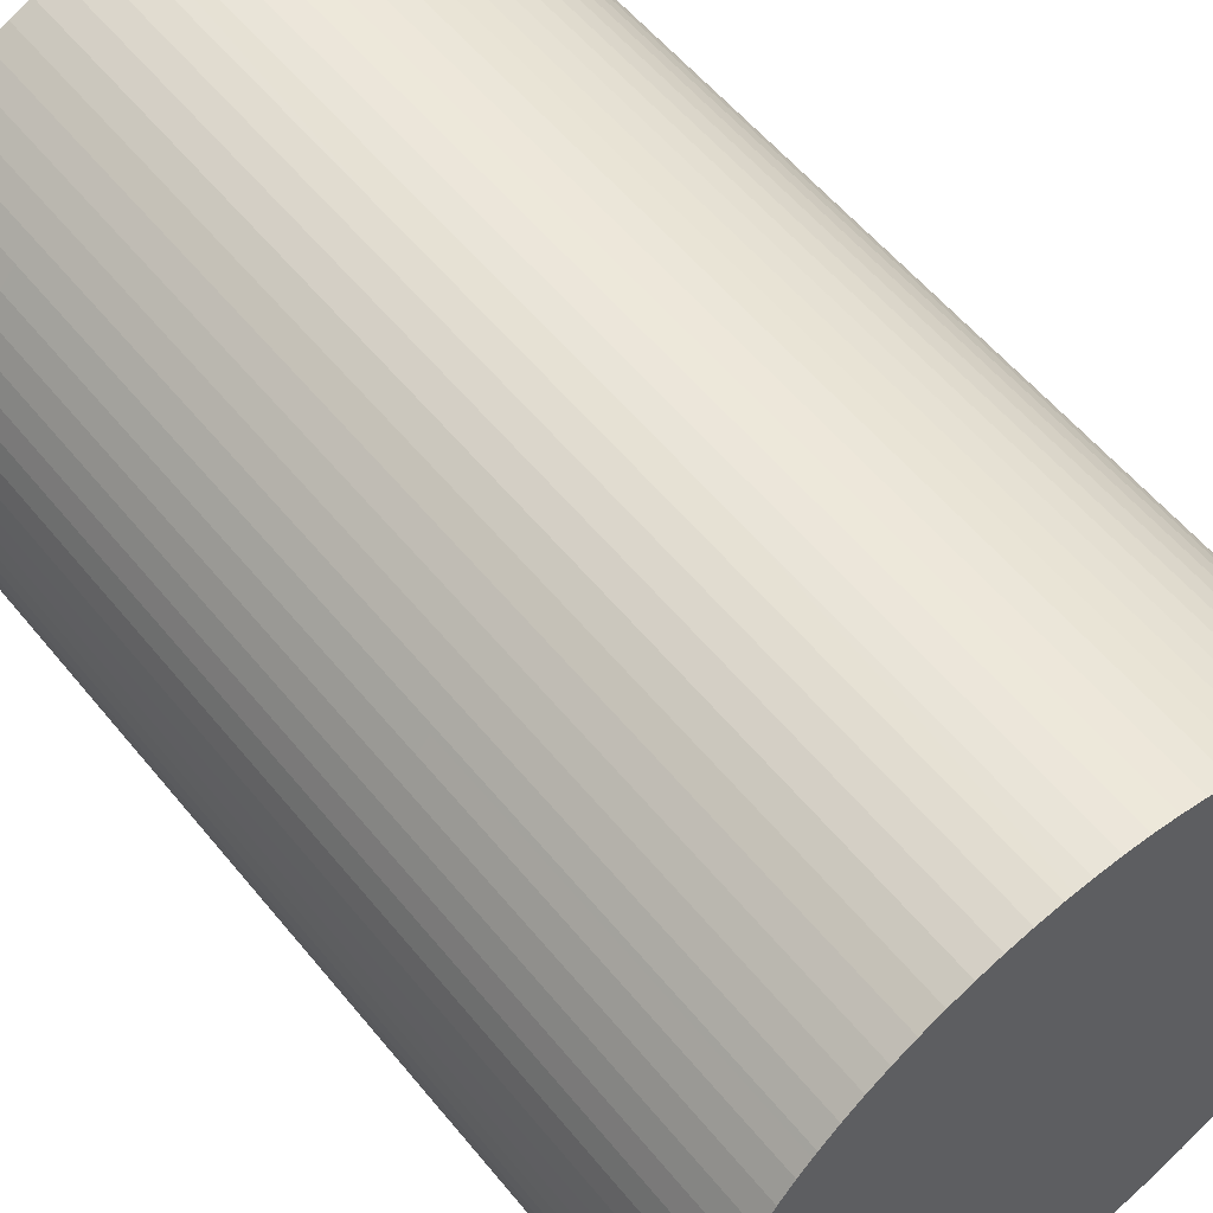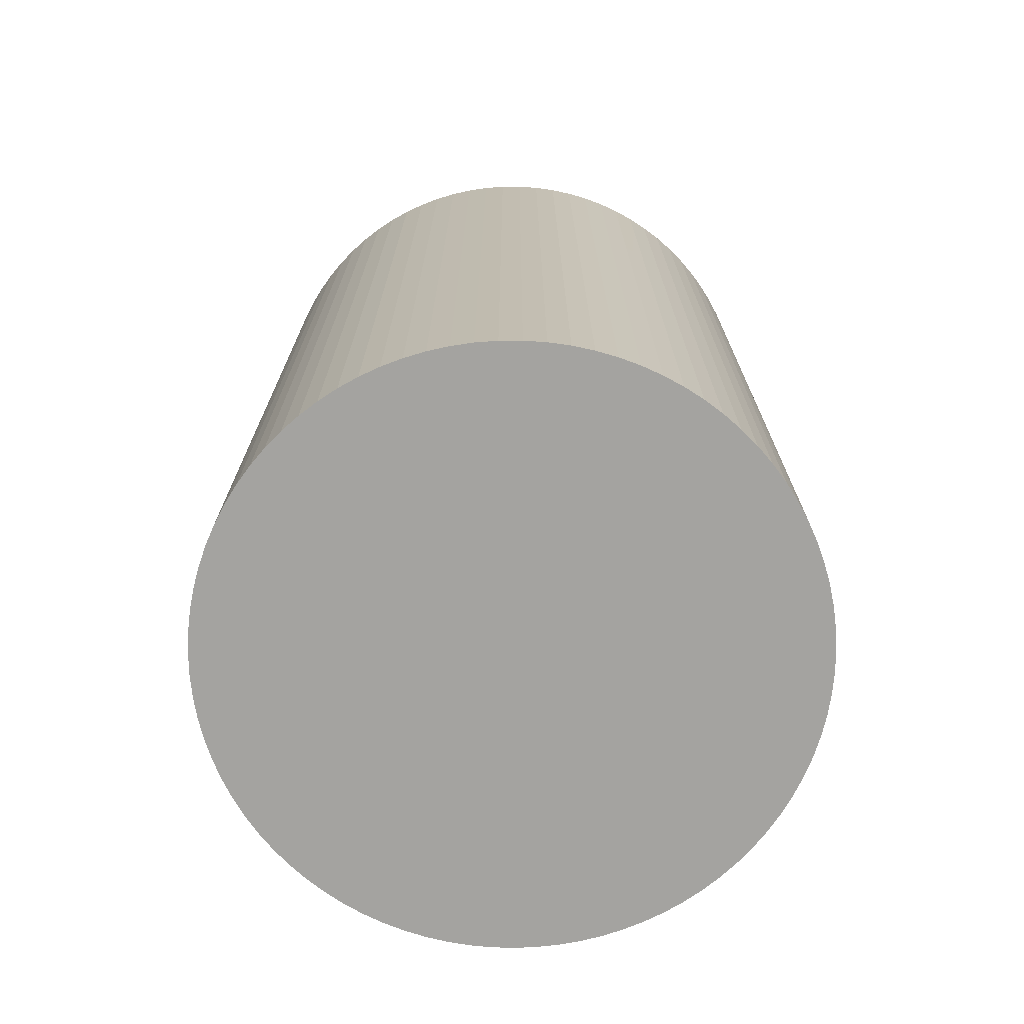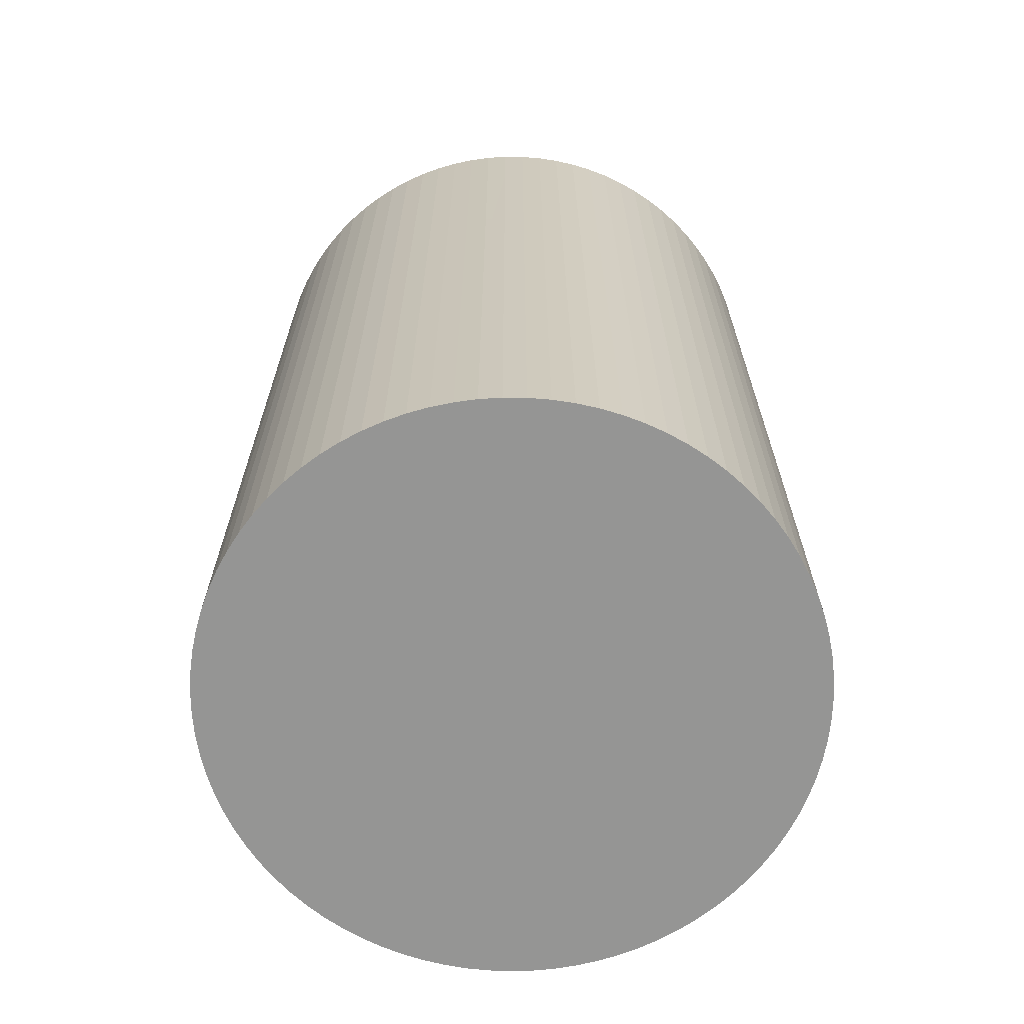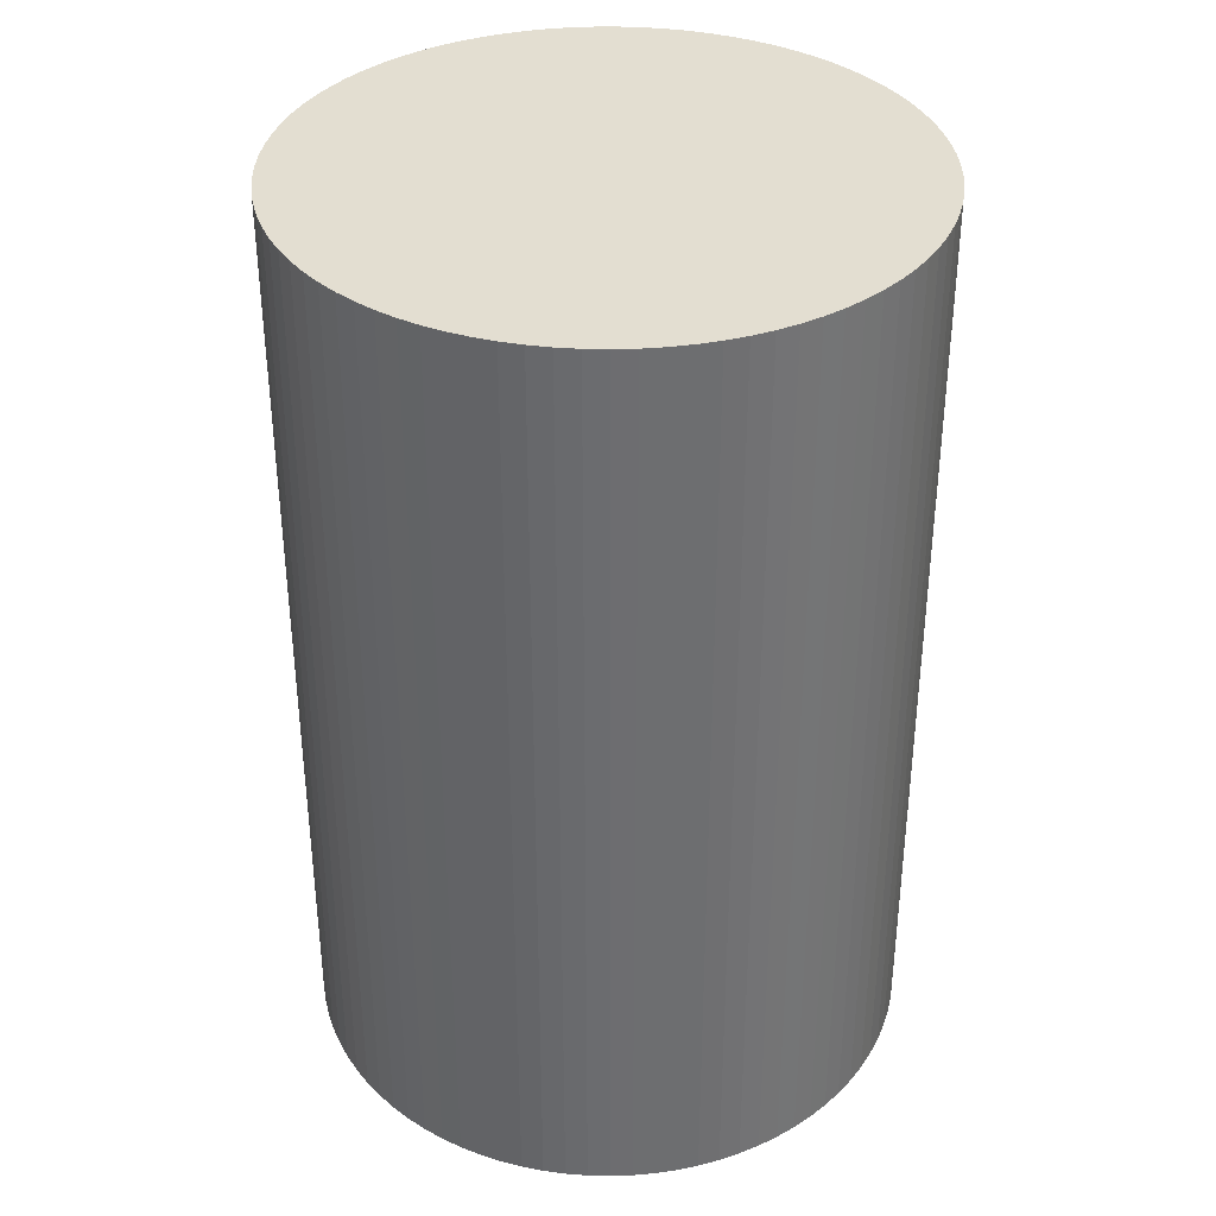
<metadata>
{"format":"obj","ext":"obj","renderer":"f3d","projection":"perspective","resolution":1024,"background":"white","views":[{"elev":56.3,"azim":141.5,"up":"+Y"},{"elev":-72.9,"azim":19.9,"up":"+Z"},{"elev":-67.4,"azim":52.3,"up":"+Z"},{"elev":36.1,"azim":-156.6,"up":"+Z"}]}
</metadata>
<code>
o 2in_v1Easy_2in_v1Easy.001
v -0.02483 -0.001797 -0.0762
v -0.02483 -0.001797 -0.0381
v -0.0249 0 -0.0762
v -0.0249 0 -0.0381
v -0.02483 0.001797 -0.0762
v -0.02483 0.001797 -0.0381
v -0.02464 0.003584 -0.0762
v -0.02464 0.003584 -0.0381
v -0.02432 0.005353 -0.0762
v -0.02432 0.005353 -0.0381
v -0.02387 0.007094 -0.0762
v -0.02387 0.007094 -0.0381
v -0.02329 0.008797 -0.0762
v -0.02329 0.008797 -0.0381
v -0.0226 0.01046 -0.0762
v -0.0226 0.01046 -0.0381
v -0.02178 0.01206 -0.0762
v -0.02178 0.01206 -0.0381
v -0.02086 0.0136 -0.0762
v -0.02086 0.0136 -0.0381
v -0.01982 0.01507 -0.0762
v -0.01982 0.01507 -0.0381
v -0.01868 0.01646 -0.0762
v -0.01868 0.01646 -0.0381
v -0.01745 0.01776 -0.0762
v -0.01745 0.01776 -0.0381
v -0.01612 0.01898 -0.0762
v -0.01612 0.01898 -0.0381
v -0.01471 0.02009 -0.0762
v -0.01471 0.02009 -0.0381
v -0.01322 0.0211 -0.0762
v -0.01322 0.0211 -0.0381
v -0.01166 0.022 -0.0762
v -0.01166 0.022 -0.0381
v -0.01005 0.02278 -0.0762
v -0.01005 0.02278 -0.0381
v -0.008375 0.02345 -0.0762
v -0.008375 0.02345 -0.0381
v -0.006661 0.02399 -0.0762
v -0.006661 0.02399 -0.0381
v -0.004913 0.02441 -0.0762
v -0.004913 0.02441 -0.0381
v -0.003139 0.0247 -0.0762
v -0.003139 0.0247 -0.0381
v -0.001348 0.02486 -0.0762
v -0.001348 0.02486 -0.0381
v 0.00045 0.0249 -0.0762
v 0.00045 0.0249 -0.0381
v 0.002245 0.0248 -0.0762
v 0.002245 0.0248 -0.0381
v 0.004028 0.02457 -0.0762
v 0.004028 0.02457 -0.0381
v 0.005791 0.02422 -0.0762
v 0.005791 0.02422 -0.0381
v 0.007523 0.02374 -0.0762
v 0.007523 0.02374 -0.0381
v 0.009216 0.02313 -0.0762
v 0.009216 0.02313 -0.0381
v 0.01086 0.02241 -0.0762
v 0.01086 0.02241 -0.0381
v 0.01245 0.02156 -0.0762
v 0.01245 0.02156 -0.0381
v 0.01397 0.02061 -0.0762
v 0.01397 0.02061 -0.0381
v 0.01542 0.01955 -0.0762
v 0.01542 0.01955 -0.0381
v 0.01679 0.01838 -0.0762
v 0.01679 0.01838 -0.0381
v 0.01808 0.01712 -0.0762
v 0.01808 0.01712 -0.0381
v 0.01927 0.01578 -0.0762
v 0.01927 0.01578 -0.0381
v 0.02035 0.01434 -0.0762
v 0.02035 0.01434 -0.0381
v 0.02134 0.01284 -0.0762
v 0.02134 0.01284 -0.0381
v 0.02221 0.01126 -0.0762
v 0.02221 0.01126 -0.0381
v 0.02296 0.009633 -0.0762
v 0.02296 0.009633 -0.0381
v 0.0236 0.007951 -0.0762
v 0.0236 0.007951 -0.0381
v 0.02411 0.006227 -0.0762
v 0.02411 0.006227 -0.0381
v 0.02449 0.004471 -0.0762
v 0.02449 0.004471 -0.0381
v 0.02475 0.002692 -0.0762
v 0.02475 0.002692 -0.0381
v 0.02488 0.000899 -0.0762
v 0.02488 0.000899 -0.0381
v 0.02488 -0.000899 -0.0762
v 0.02488 -0.000899 -0.0381
v 0.02475 -0.002692 -0.0762
v 0.02475 -0.002692 -0.0381
v 0.02449 -0.004471 -0.0762
v 0.02449 -0.004471 -0.0381
v 0.02411 -0.006227 -0.0762
v 0.02411 -0.006227 -0.0381
v 0.0236 -0.007951 -0.0762
v 0.0236 -0.007951 -0.0381
v 0.02296 -0.009633 -0.0762
v 0.02296 -0.009633 -0.0381
v 0.02221 -0.01126 -0.0762
v 0.02221 -0.01126 -0.0381
v 0.02134 -0.01284 -0.0762
v 0.02134 -0.01284 -0.0381
v 0.02035 -0.01434 -0.0762
v 0.02035 -0.01434 -0.0381
v 0.01927 -0.01578 -0.0762
v 0.01927 -0.01578 -0.0381
v 0.01808 -0.01712 -0.0762
v 0.01808 -0.01712 -0.0381
v 0.01679 -0.01838 -0.0762
v 0.01679 -0.01838 -0.0381
v 0.01542 -0.01955 -0.0762
v 0.01542 -0.01955 -0.0381
v 0.01397 -0.02061 -0.0762
v 0.01397 -0.02061 -0.0381
v 0.01245 -0.02156 -0.0762
v 0.01245 -0.02156 -0.0381
v 0.01086 -0.02241 -0.0762
v 0.01086 -0.02241 -0.0381
v 0.009216 -0.02313 -0.0762
v 0.009216 -0.02313 -0.0381
v 0.007523 -0.02374 -0.0762
v 0.007523 -0.02374 -0.0381
v 0.005791 -0.02422 -0.0762
v 0.005791 -0.02422 -0.0381
v 0.004028 -0.02457 -0.0762
v 0.004028 -0.02457 -0.0381
v 0.002245 -0.0248 -0.0762
v 0.002245 -0.0248 -0.0381
v 0.00045 -0.0249 -0.0762
v 0.00045 -0.0249 -0.0381
v -0.001348 -0.02486 -0.0762
v -0.001348 -0.02486 -0.0381
v -0.003139 -0.0247 -0.0762
v -0.003139 -0.0247 -0.0381
v -0.004913 -0.02441 -0.0762
v -0.004913 -0.02441 -0.0381
v -0.006661 -0.02399 -0.0762
v -0.006661 -0.02399 -0.0381
v -0.008375 -0.02345 -0.0762
v -0.008375 -0.02345 -0.0381
v -0.01005 -0.02278 -0.0762
v -0.01005 -0.02278 -0.0381
v -0.01166 -0.022 -0.0762
v -0.01166 -0.022 -0.0381
v -0.01322 -0.0211 -0.0762
v -0.01322 -0.0211 -0.0381
v -0.01471 -0.02009 -0.0762
v -0.01471 -0.02009 -0.0381
v -0.01612 -0.01898 -0.0762
v -0.01612 -0.01898 -0.0381
v -0.01745 -0.01776 -0.0762
v -0.01745 -0.01776 -0.0381
v -0.01868 -0.01646 -0.0762
v -0.01868 -0.01646 -0.0381
v -0.01982 -0.01507 -0.0762
v -0.01982 -0.01507 -0.0381
v -0.02086 -0.0136 -0.0762
v -0.02086 -0.0136 -0.0381
v -0.02178 -0.01206 -0.0762
v -0.02178 -0.01206 -0.0381
v -0.0226 -0.01046 -0.0762
v -0.0226 -0.01046 -0.0381
v -0.02329 -0.008797 -0.0762
v -0.02329 -0.008797 -0.0381
v -0.02387 -0.007094 -0.0762
v -0.02387 -0.007094 -0.0381
v -0.02432 -0.005353 -0.0762
v -0.02432 -0.005353 -0.0381
v -0.02464 -0.003584 -0.0762
v -0.02464 -0.003584 -0.0381
v -0.02483 0.001797 0
v -0.0249 0 0
v -0.02483 -0.001797 -0
v -0.02464 -0.003584 -0
v -0.02432 -0.005353 -0
v -0.02387 -0.007094 -0
v -0.02329 -0.008797 -0
v -0.0226 -0.01046 -0
v -0.02178 -0.01206 -0
v -0.02086 -0.0136 -0
v -0.01982 -0.01507 -0
v -0.01868 -0.01646 -0
v -0.01745 -0.01776 -0
v -0.01612 -0.01898 -0
v -0.01471 -0.02009 -0
v -0.01322 -0.0211 -0
v -0.01166 -0.022 -0
v -0.01005 -0.02278 -0
v -0.008375 -0.02345 -0
v -0.006661 -0.02399 -0
v -0.004913 -0.02441 -0
v -0.003139 -0.0247 -0
v -0.001348 -0.02486 -0
v 0.00045 -0.0249 -0
v 0.002245 -0.0248 -0
v 0.004028 -0.02457 -0
v 0.005791 -0.02422 -0
v 0.007523 -0.02374 -0
v 0.009216 -0.02313 -0
v 0.01086 -0.02241 -0
v 0.01245 -0.02156 -0
v 0.01397 -0.02061 -0
v 0.01542 -0.01955 -0
v 0.01679 -0.01838 -0
v 0.01808 -0.01712 -0
v 0.01927 -0.01578 -0
v 0.02035 -0.01434 -0
v 0.02134 -0.01284 -0
v 0.02221 -0.01126 -0
v 0.02296 -0.009633 -0
v 0.0236 -0.007951 -0
v 0.02411 -0.006227 -0
v 0.02449 -0.004471 -0
v 0.02475 -0.002692 -0
v 0.02488 -0.000899 -0
v 0.02488 0.000899 0
v 0.02475 0.002692 0
v 0.02449 0.004471 0
v 0.02411 0.006227 0
v 0.0236 0.007951 0
v 0.02296 0.009633 0
v 0.02221 0.01126 0
v 0.02134 0.01284 0
v 0.02035 0.01434 0
v 0.01927 0.01578 0
v 0.01808 0.01712 0
v 0.01679 0.01838 0
v 0.01542 0.01955 0
v 0.01397 0.02061 0
v 0.01245 0.02156 0
v 0.01086 0.02241 0
v 0.009216 0.02313 0
v 0.007523 0.02374 0
v 0.005791 0.02422 0
v 0.004028 0.02457 0
v 0.002245 0.0248 0
v 0.00045 0.0249 0
v -0.001348 0.02486 0
v -0.003139 0.0247 0
v -0.004913 0.02441 0
v -0.006661 0.02399 0
v -0.008375 0.02345 0
v -0.01005 0.02278 0
v -0.01166 0.022 0
v -0.01322 0.0211 0
v -0.01471 0.02009 0
v -0.01612 0.01898 0
v -0.01745 0.01776 0
v -0.01868 0.01646 0
v -0.01982 0.01507 0
v -0.02086 0.0136 0
v -0.02178 0.01206 0
v -0.0226 0.01046 0
v -0.02329 0.008797 0
v -0.02387 0.007094 0
v -0.02432 0.005353 0
v -0.02464 0.003584 0
f 1 2 3
f 3 2 4
f 3 4 5
f 5 4 6
f 5 6 7
f 7 6 8
f 7 8 9
f 9 8 10
f 9 10 11
f 11 10 12
f 11 12 13
f 13 12 14
f 13 14 15
f 15 14 16
f 15 16 17
f 17 16 18
f 17 18 19
f 19 18 20
f 19 20 21
f 21 20 22
f 21 22 23
f 23 22 24
f 23 24 25
f 25 24 26
f 25 26 27
f 27 26 28
f 27 28 29
f 29 28 30
f 29 30 31
f 31 30 32
f 31 32 33
f 33 32 34
f 33 34 35
f 35 34 36
f 35 36 37
f 37 36 38
f 37 38 39
f 39 38 40
f 39 40 41
f 41 40 42
f 41 42 43
f 43 42 44
f 43 44 45
f 45 44 46
f 45 46 47
f 47 46 48
f 47 48 49
f 49 48 50
f 49 50 51
f 51 50 52
f 51 52 53
f 53 52 54
f 53 54 55
f 55 54 56
f 55 56 57
f 57 56 58
f 57 58 59
f 59 58 60
f 59 60 61
f 61 60 62
f 61 62 63
f 63 62 64
f 63 64 65
f 65 64 66
f 65 66 67
f 67 66 68
f 67 68 69
f 69 68 70
f 69 70 71
f 71 70 72
f 71 72 73
f 73 72 74
f 73 74 75
f 75 74 76
f 75 76 77
f 77 76 78
f 77 78 79
f 79 78 80
f 79 80 81
f 81 80 82
f 81 82 83
f 83 82 84
f 83 84 85
f 85 84 86
f 85 86 87
f 87 86 88
f 87 88 89
f 89 88 90
f 89 90 91
f 91 90 92
f 91 92 93
f 93 92 94
f 93 94 95
f 95 94 96
f 95 96 97
f 97 96 98
f 97 98 99
f 99 98 100
f 99 100 101
f 101 100 102
f 101 102 103
f 103 102 104
f 103 104 105
f 105 104 106
f 105 106 107
f 107 106 108
f 107 108 109
f 109 108 110
f 109 110 111
f 111 110 112
f 111 112 113
f 113 112 114
f 113 114 115
f 115 114 116
f 115 116 117
f 117 116 118
f 117 118 119
f 119 118 120
f 119 120 121
f 121 120 122
f 121 122 123
f 123 122 124
f 123 124 125
f 125 124 126
f 125 126 127
f 127 126 128
f 127 128 129
f 129 128 130
f 129 130 131
f 131 130 132
f 131 132 133
f 133 132 134
f 133 134 135
f 135 134 136
f 135 136 137
f 137 136 138
f 137 138 139
f 139 138 140
f 139 140 141
f 141 140 142
f 141 142 143
f 143 142 144
f 143 144 145
f 145 144 146
f 145 146 147
f 147 146 148
f 147 148 149
f 149 148 150
f 149 150 151
f 151 150 152
f 151 152 153
f 153 152 154
f 153 154 155
f 155 154 156
f 155 156 157
f 157 156 158
f 157 158 159
f 159 158 160
f 159 160 161
f 161 160 162
f 161 162 163
f 163 162 164
f 163 164 165
f 165 164 166
f 165 166 167
f 167 166 168
f 167 168 169
f 169 168 170
f 169 170 171
f 171 170 172
f 171 172 173
f 173 172 174
f 173 174 1
f 1 174 2
f 175 6 176
f 176 6 4
f 176 4 177
f 177 4 2
f 177 2 178
f 178 2 174
f 178 174 179
f 179 174 172
f 179 172 180
f 180 172 170
f 180 170 181
f 181 170 168
f 181 168 182
f 182 168 166
f 182 166 183
f 183 166 164
f 183 164 184
f 184 164 162
f 184 162 185
f 185 162 160
f 185 160 186
f 186 160 158
f 186 158 187
f 187 158 156
f 187 156 188
f 188 156 154
f 188 154 189
f 189 154 152
f 189 152 190
f 190 152 150
f 190 150 191
f 191 150 148
f 191 148 192
f 192 148 146
f 192 146 193
f 193 146 144
f 193 144 194
f 194 144 142
f 194 142 195
f 195 142 140
f 195 140 196
f 196 140 138
f 196 138 197
f 197 138 136
f 197 136 198
f 198 136 134
f 198 134 199
f 199 134 132
f 199 132 200
f 200 132 130
f 200 130 201
f 201 130 128
f 201 128 202
f 202 128 126
f 202 126 203
f 203 126 124
f 203 124 204
f 204 124 122
f 204 122 205
f 205 122 120
f 205 120 206
f 206 120 118
f 206 118 207
f 207 118 116
f 207 116 208
f 208 116 114
f 208 114 209
f 209 114 112
f 209 112 210
f 210 112 110
f 210 110 211
f 211 110 108
f 211 108 212
f 212 108 106
f 212 106 213
f 213 106 104
f 213 104 214
f 214 104 102
f 214 102 215
f 215 102 100
f 215 100 216
f 216 100 98
f 216 98 217
f 217 98 96
f 217 96 218
f 218 96 94
f 218 94 219
f 219 94 92
f 219 92 220
f 220 92 90
f 220 90 221
f 221 90 88
f 221 88 222
f 222 88 86
f 222 86 223
f 223 86 84
f 223 84 224
f 224 84 82
f 224 82 225
f 225 82 80
f 225 80 226
f 226 80 78
f 226 78 227
f 227 78 76
f 227 76 228
f 228 76 74
f 228 74 229
f 229 74 72
f 229 72 230
f 230 72 70
f 230 70 231
f 231 70 68
f 231 68 232
f 232 68 66
f 232 66 233
f 233 66 64
f 233 64 234
f 234 64 62
f 234 62 235
f 235 62 60
f 235 60 236
f 236 60 58
f 236 58 237
f 237 58 56
f 237 56 238
f 238 56 54
f 238 54 239
f 239 54 52
f 239 52 240
f 240 52 50
f 240 50 241
f 241 50 48
f 241 48 242
f 242 48 46
f 242 46 243
f 243 46 44
f 243 44 244
f 244 44 42
f 244 42 245
f 245 42 40
f 245 40 246
f 246 40 38
f 246 38 247
f 247 38 36
f 247 36 248
f 248 36 34
f 248 34 249
f 249 34 32
f 249 32 250
f 250 32 30
f 250 30 251
f 251 30 28
f 251 28 252
f 252 28 26
f 252 26 253
f 253 26 24
f 253 24 254
f 254 24 22
f 254 22 255
f 255 22 20
f 255 20 256
f 256 20 18
f 256 18 257
f 257 18 16
f 257 16 258
f 258 16 14
f 258 14 259
f 259 14 12
f 259 12 260
f 260 12 10
f 260 10 261
f 261 10 8
f 261 8 175
f 175 8 6
f 5 89 3
f 3 89 91
f 3 91 1
f 1 91 93
f 1 93 173
f 173 93 95
f 173 95 171
f 171 95 97
f 171 97 169
f 169 97 99
f 169 99 167
f 167 99 101
f 167 101 165
f 165 101 103
f 165 103 163
f 163 103 105
f 163 105 161
f 161 105 107
f 161 107 159
f 159 107 109
f 159 109 157
f 157 109 111
f 157 111 155
f 155 111 113
f 155 113 153
f 153 113 115
f 153 115 151
f 151 115 117
f 151 117 149
f 149 117 119
f 149 119 147
f 147 119 121
f 147 121 145
f 145 121 123
f 145 123 143
f 143 123 125
f 143 125 141
f 141 125 127
f 141 127 139
f 139 127 129
f 139 129 137
f 137 129 131
f 137 131 135
f 135 131 133
f 89 5 87
f 87 5 7
f 87 7 85
f 85 7 9
f 85 9 83
f 83 9 11
f 83 11 81
f 81 11 13
f 81 13 79
f 79 13 15
f 79 15 77
f 77 15 17
f 77 17 75
f 75 17 19
f 75 19 73
f 73 19 21
f 73 21 71
f 71 21 23
f 71 23 69
f 69 23 25
f 69 25 67
f 67 25 27
f 67 27 65
f 65 27 29
f 65 29 63
f 63 29 31
f 63 31 61
f 61 31 33
f 61 33 59
f 59 33 35
f 59 35 57
f 57 35 37
f 57 37 55
f 55 37 39
f 55 39 53
f 53 39 41
f 53 41 51
f 51 41 43
f 51 43 49
f 49 43 45
f 49 45 47
f 177 219 176
f 176 219 220
f 176 220 175
f 175 220 221
f 175 221 261
f 261 221 222
f 261 222 260
f 260 222 223
f 260 223 259
f 259 223 224
f 259 224 258
f 258 224 225
f 258 225 257
f 257 225 226
f 257 226 256
f 256 226 227
f 256 227 255
f 255 227 228
f 255 228 254
f 254 228 229
f 254 229 253
f 253 229 230
f 253 230 252
f 252 230 231
f 252 231 251
f 251 231 232
f 251 232 250
f 250 232 233
f 250 233 249
f 249 233 234
f 249 234 248
f 248 234 235
f 248 235 247
f 247 235 236
f 247 236 246
f 246 236 237
f 246 237 245
f 245 237 238
f 245 238 244
f 244 238 239
f 244 239 243
f 243 239 240
f 243 240 242
f 242 240 241
f 219 177 218
f 218 177 178
f 218 178 217
f 217 178 179
f 217 179 216
f 216 179 180
f 216 180 215
f 215 180 181
f 215 181 214
f 214 181 182
f 214 182 213
f 213 182 183
f 213 183 212
f 212 183 184
f 212 184 211
f 211 184 185
f 211 185 210
f 210 185 186
f 210 186 209
f 209 186 187
f 209 187 208
f 208 187 188
f 208 188 207
f 207 188 189
f 207 189 206
f 206 189 190
f 206 190 205
f 205 190 191
f 205 191 204
f 204 191 192
f 204 192 203
f 203 192 193
f 203 193 202
f 202 193 194
f 202 194 201
f 201 194 195
f 201 195 200
f 200 195 196
f 200 196 199
f 199 196 197
f 199 197 198

</code>
